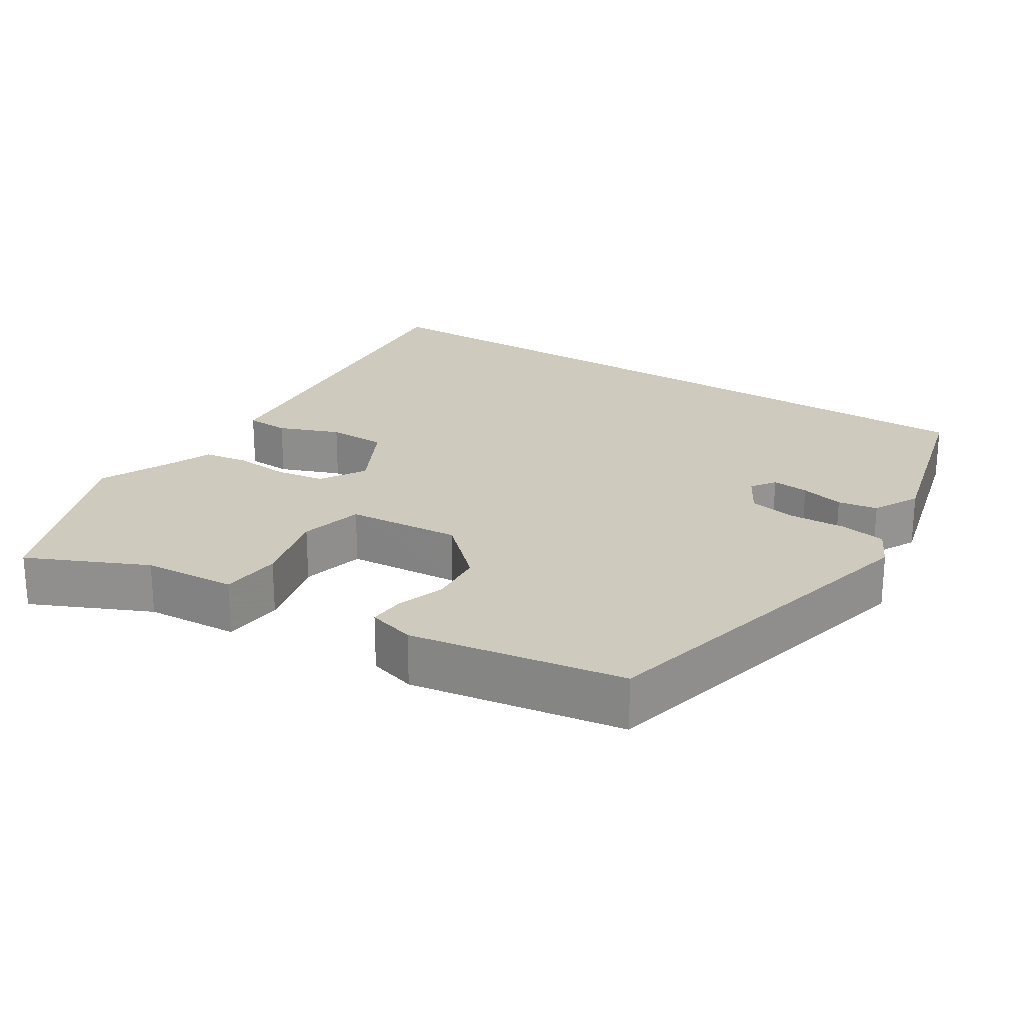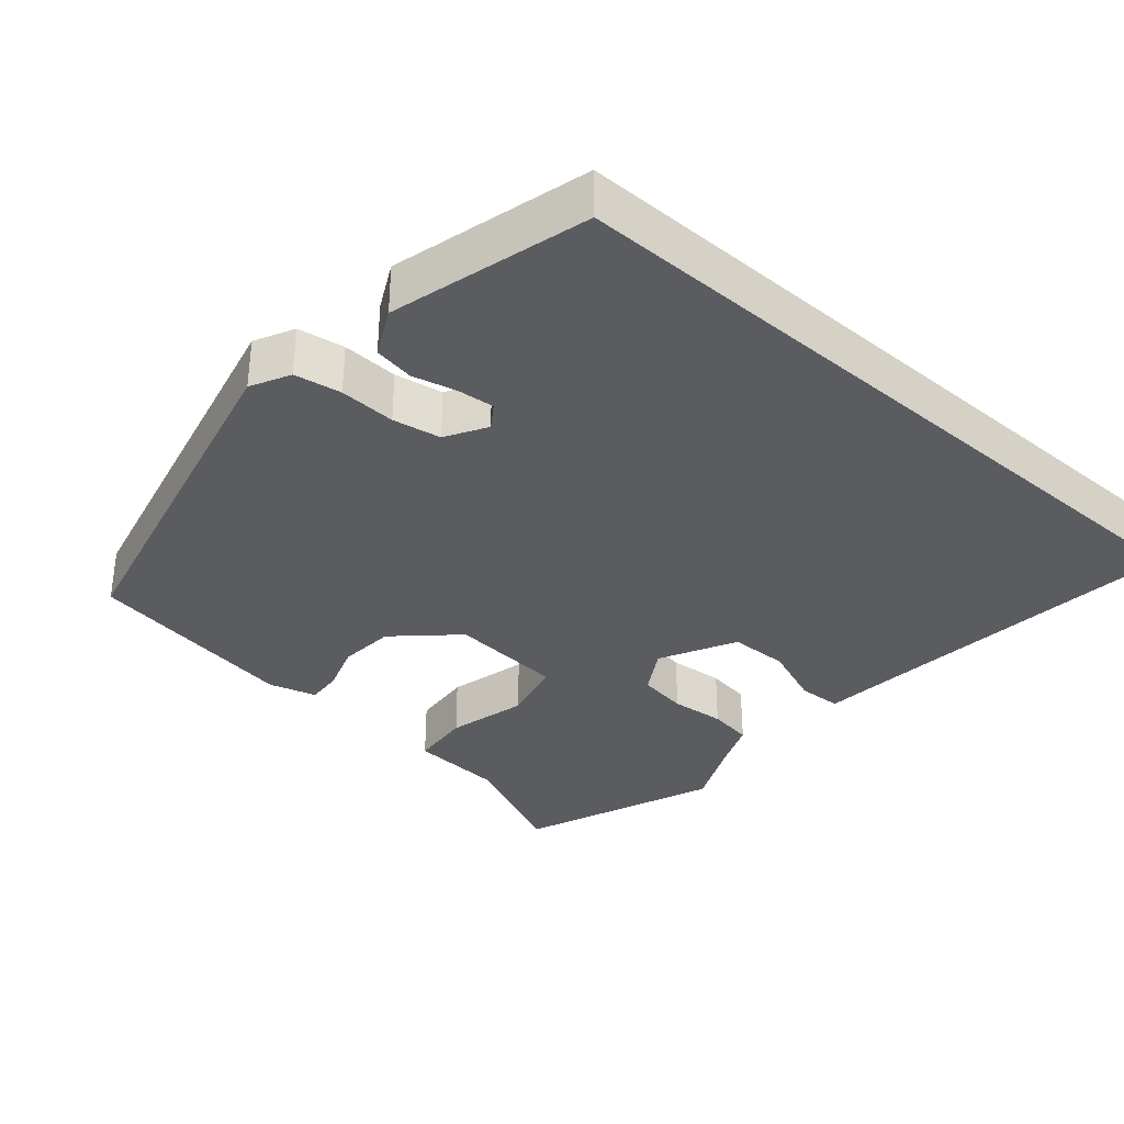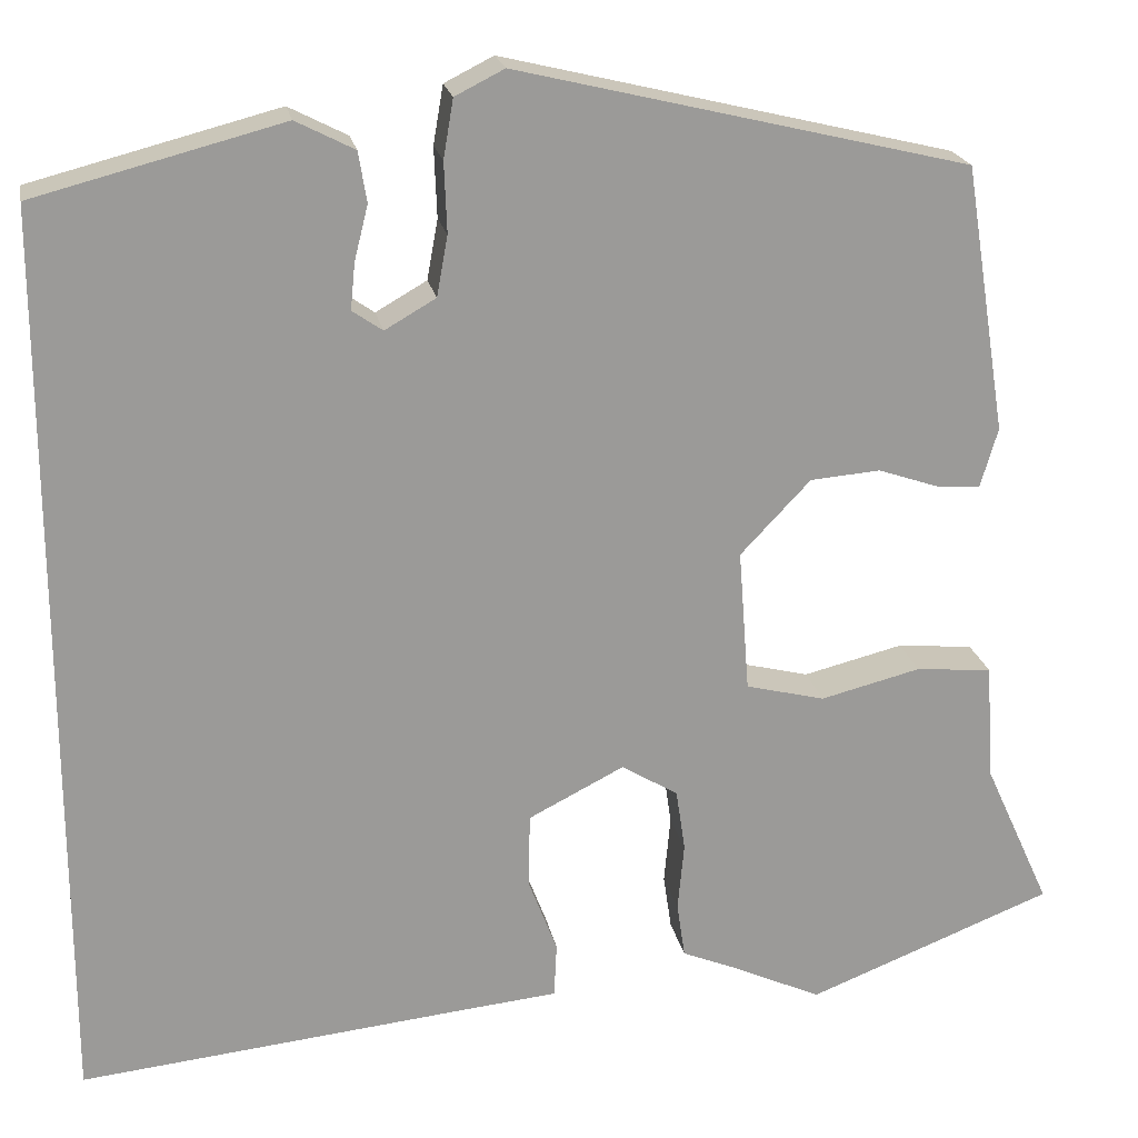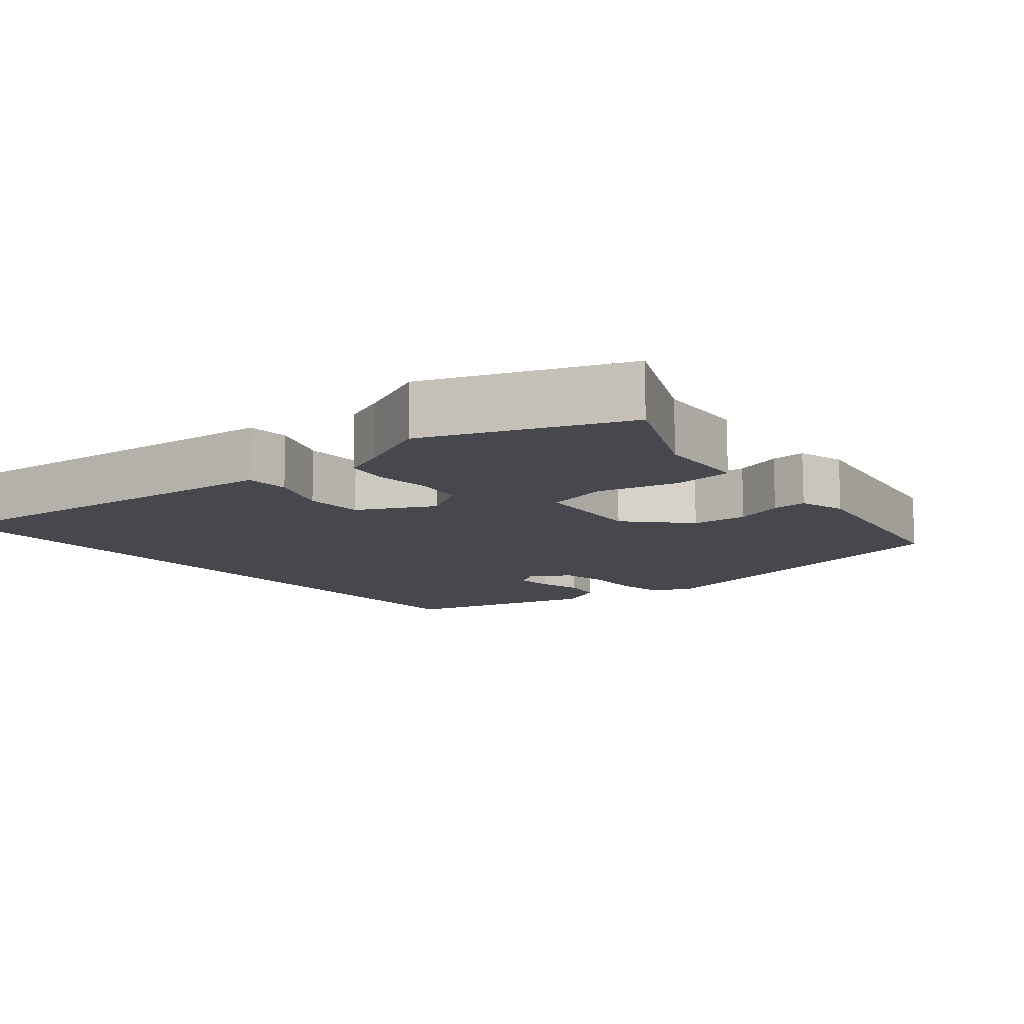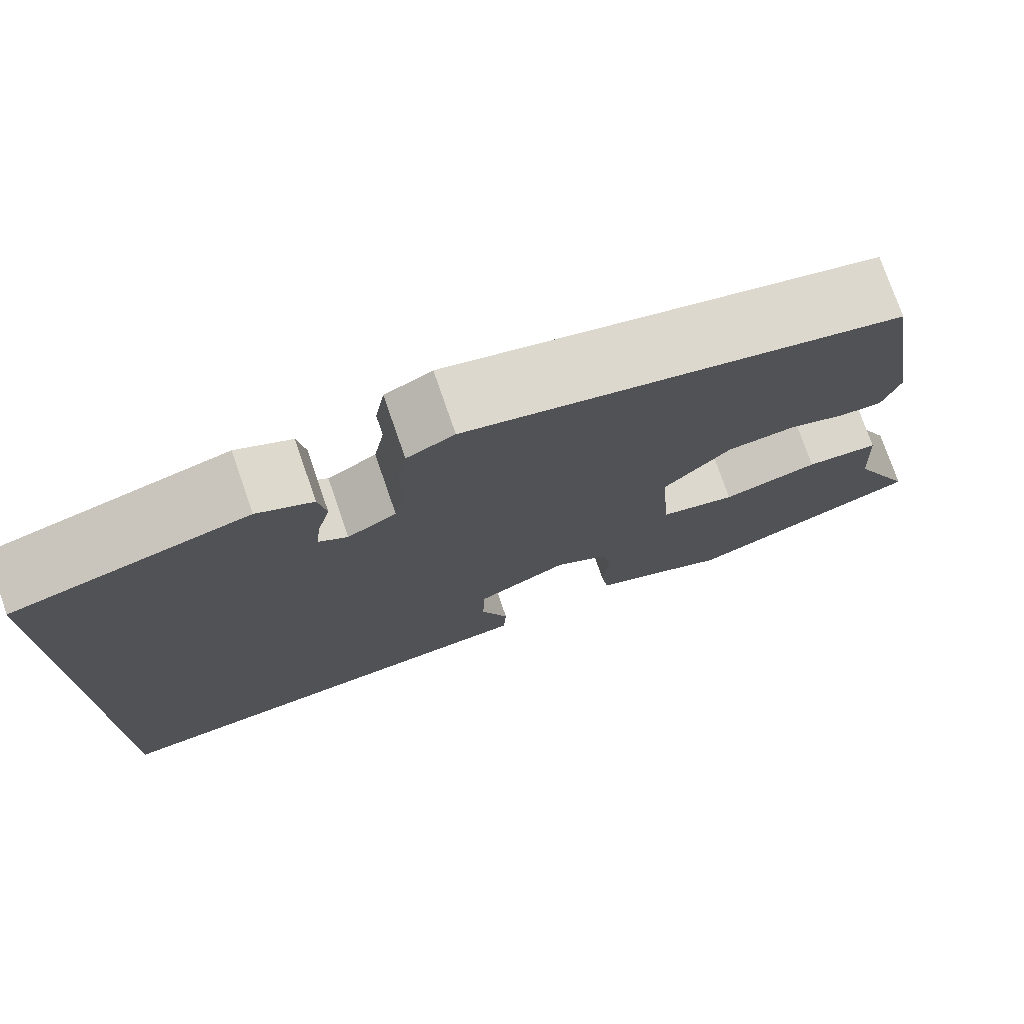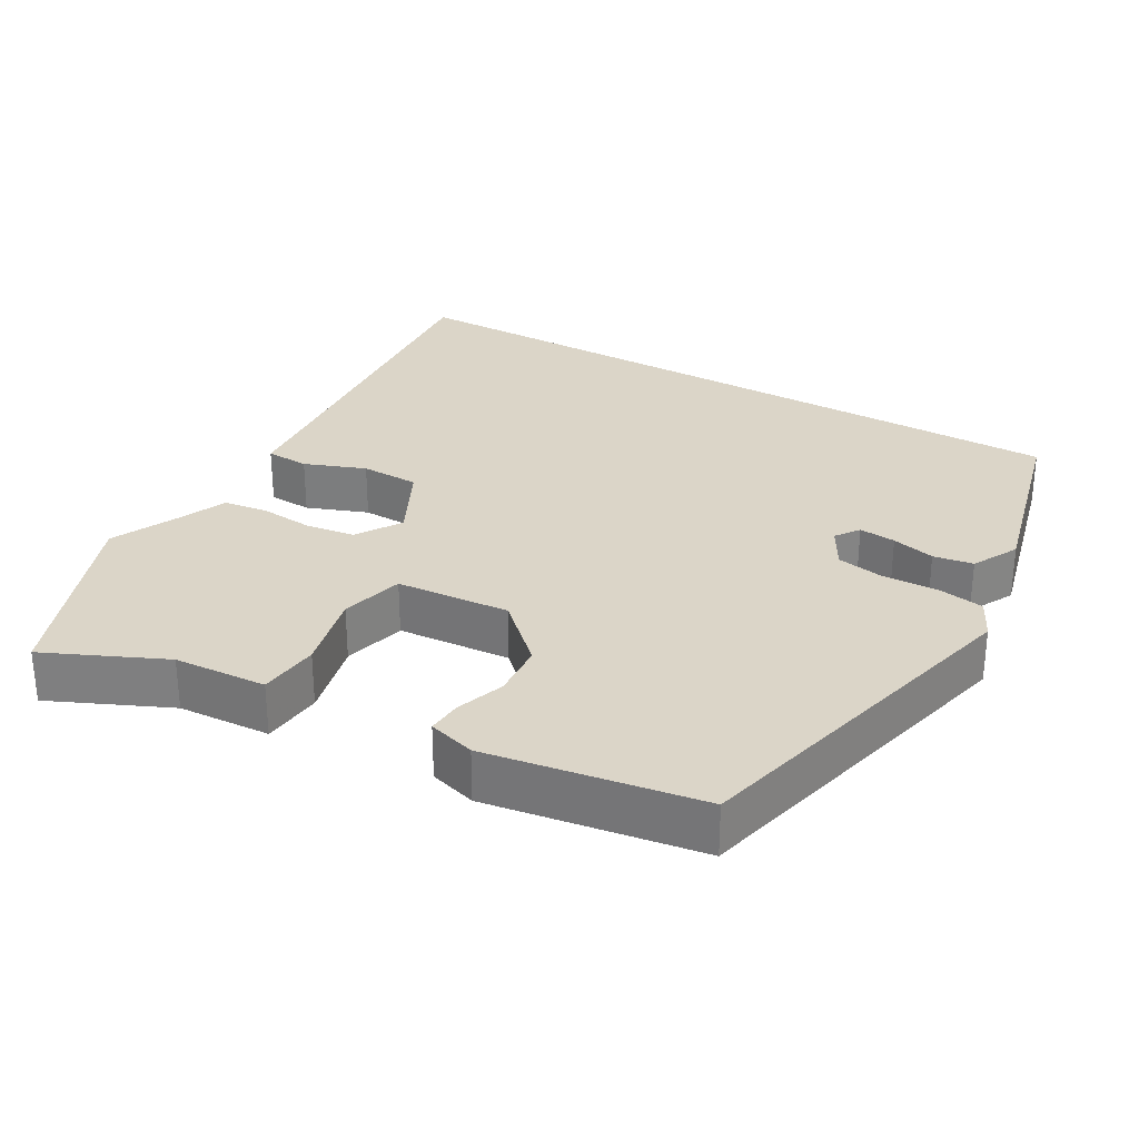
<metadata>
{"format":"obj","ext":"obj","renderer":"f3d","projection":"perspective","resolution":1024,"background":"white","views":[{"elev":23.2,"azim":-57.7,"up":"+Y"},{"elev":-34.2,"azim":48.8,"up":"+Y"},{"elev":21.0,"azim":169.1,"up":"+Z"},{"elev":-11.7,"azim":-140.4,"up":"+Y"},{"elev":76.3,"azim":160.9,"up":"+Z"},{"elev":29.5,"azim":-60.0,"up":"+Y"}]}
</metadata>
<code>
v -0.482 0.07 0.416
v 0.013 0.07 0.536
v 0.067 0.07 0.509
v 0.078 0.07 0.445
v 0.075 0.07 0.368
v 0.087 0.07 0.302
v 0.143 0.07 0.27
v 0.176 0.07 0.293
v 0.171 0.07 0.344
v 0.156 0.07 0.404
v 0.165 0.07 0.459
v 0.229 0.07 0.492
v 0.5 0.07 0.422
v 0.5 0.07 -0.577
v 0.073 0.07 -0.535
v -0.034 0.07 -0.525
v -0.037 0.07 -0.465
v -0.005 0.07 -0.381
v -0.007 0.07 -0.3
v -0.112 0.07 -0.247
v -0.174 0.07 -0.285
v -0.184 0.07 -0.353
v -0.177 0.07 -0.428
v -0.186 0.07 -0.489
v -0.246 0.07 -0.514
v -0.345 0.07 -0.56
v -0.616 0.07 -0.455
v -0.542 0.07 -0.292
v -0.534 0.07 -0.164
v -0.45 0.07 -0.156
v -0.34 0.07 -0.183
v -0.253 0.07 -0.161
v -0.241 0.07 -0.004
v -0.318 0.07 0.077
v -0.395 0.07 0.083
v -0.462 0.07 0.06
v -0.51 0.07 0.057
v -0.529 0.07 0.122
v -0.482 0 0.416
v 0.013 0 0.536
v 0.067 0 0.509
v 0.078 0 0.445
v 0.075 0 0.368
v 0.087 0 0.302
v 0.143 0 0.27
v 0.176 0 0.293
v 0.171 0 0.344
v 0.156 0 0.404
v 0.165 0 0.459
v 0.229 0 0.492
v 0.5 0 0.422
v 0.5 0 -0.577
v 0.073 0 -0.535
v -0.034 0 -0.525
v -0.037 0 -0.465
v -0.005 0 -0.381
v -0.007 0 -0.3
v -0.112 0 -0.247
v -0.174 0 -0.285
v -0.184 0 -0.353
v -0.177 0 -0.428
v -0.186 0 -0.489
v -0.246 0 -0.514
v -0.345 0 -0.56
v -0.616 0 -0.455
v -0.542 0 -0.292
v -0.534 0 -0.164
v -0.45 0 -0.156
v -0.34 0 -0.183
v -0.253 0 -0.161
v -0.241 0 -0.004
v -0.318 0 0.077
v -0.395 0 0.083
v -0.462 0 0.06
v -0.51 0 0.057
v -0.529 0 0.122
f 3 4 5
f 2 3 5
f 1 2 5
f 38 1 5
f 37 38 5
f 36 37 5
f 35 36 5
f 34 35 5 6
f 33 34 6 7
f 32 33 7 8
f 28 29 30 31
f 28 31 32
f 27 28 32
f 26 27 32
f 25 26 32
f 24 25 32
f 23 24 32
f 22 23 32
f 21 22 32
f 20 21 32 8
f 15 16 17 18
f 15 18 19
f 14 15 19
f 12 13 14
f 11 12 14
f 10 11 14
f 9 10 14
f 8 9 14
f 8 14 19
f 8 19 20
f 43 42 41
f 43 41 40
f 43 40 39
f 43 39 76
f 43 76 75
f 43 75 74
f 43 74 73
f 44 43 73 72
f 45 44 72 71
f 46 45 71 70
f 69 68 67 66
f 70 69 66
f 70 66 65
f 70 65 64
f 70 64 63
f 70 63 62
f 70 62 61
f 70 61 60
f 70 60 59
f 46 70 59 58
f 56 55 54 53
f 57 56 53
f 57 53 52
f 52 51 50
f 52 50 49
f 52 49 48
f 52 48 47
f 52 47 46
f 57 52 46
f 58 57 46
f 1 39 40 2
f 2 40 41 3
f 3 41 42 4
f 4 42 43 5
f 5 43 44 6
f 6 44 45 7
f 7 45 46 8
f 8 46 47 9
f 9 47 48 10
f 10 48 49 11
f 11 49 50 12
f 12 50 51 13
f 13 51 52 14
f 14 52 53 15
f 15 53 54 16
f 16 54 55 17
f 17 55 56 18
f 18 56 57 19
f 19 57 58 20
f 20 58 59 21
f 21 59 60 22
f 22 60 61 23
f 23 61 62 24
f 24 62 63 25
f 25 63 64 26
f 26 64 65 27
f 27 65 66 28
f 28 66 67 29
f 29 67 68 30
f 30 68 69 31
f 31 69 70 32
f 32 70 71 33
f 33 71 72 34
f 34 72 73 35
f 35 73 74 36
f 36 74 75 37
f 37 75 76 38
f 38 76 39 1

</code>
